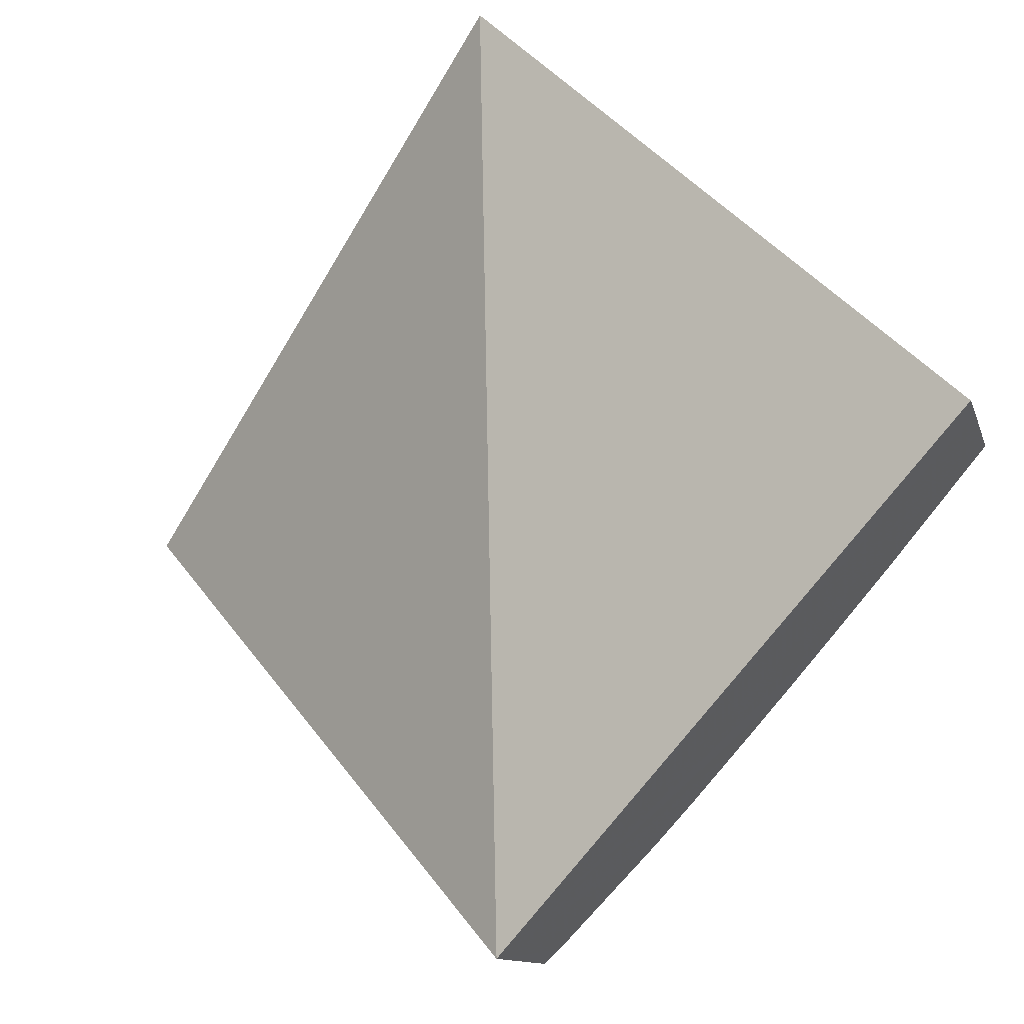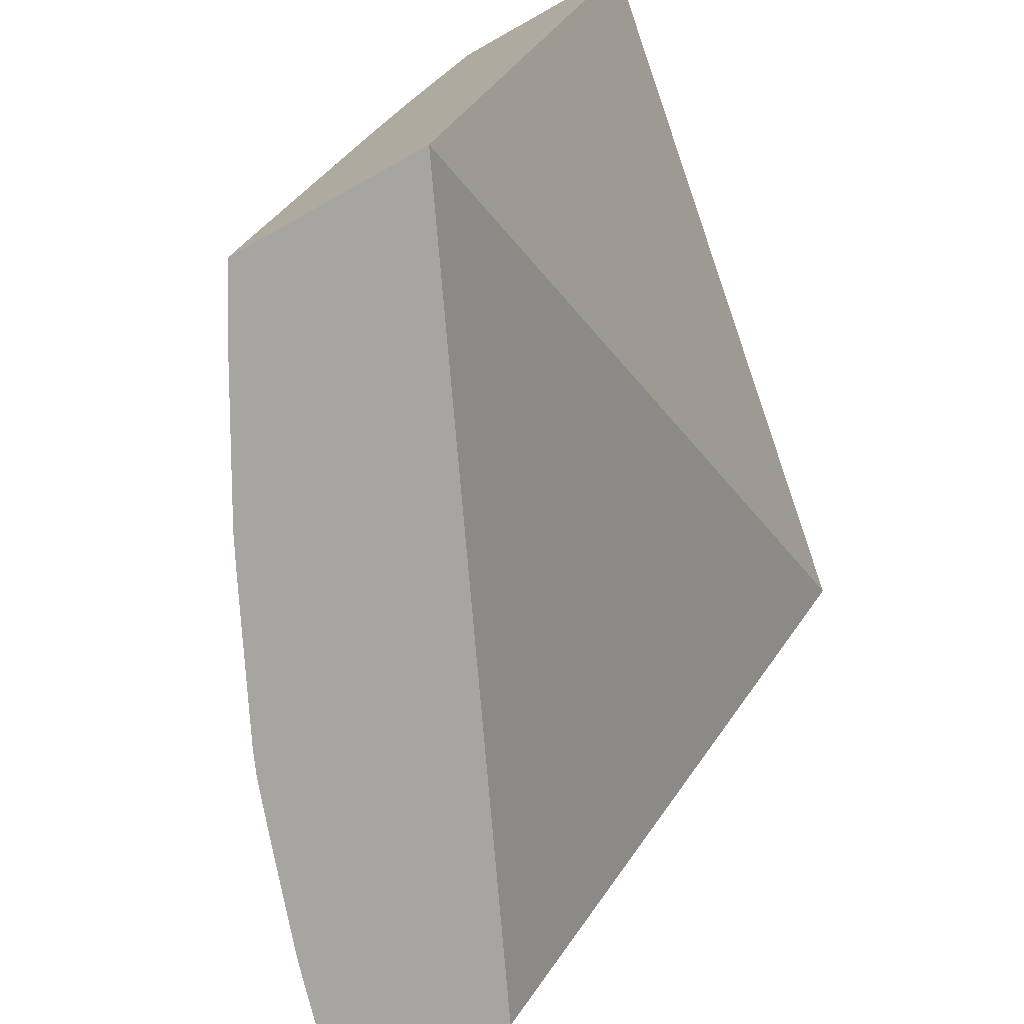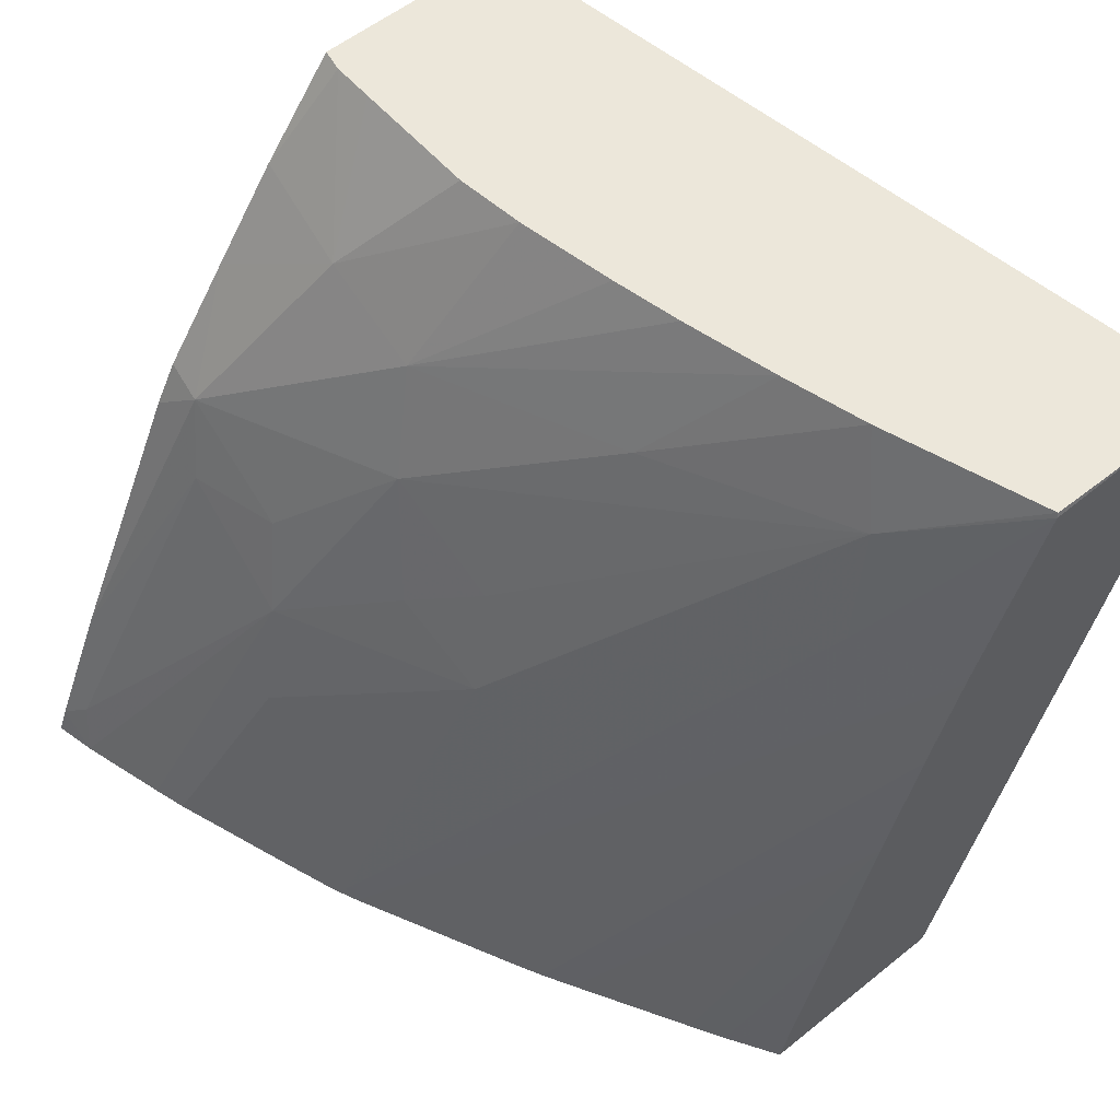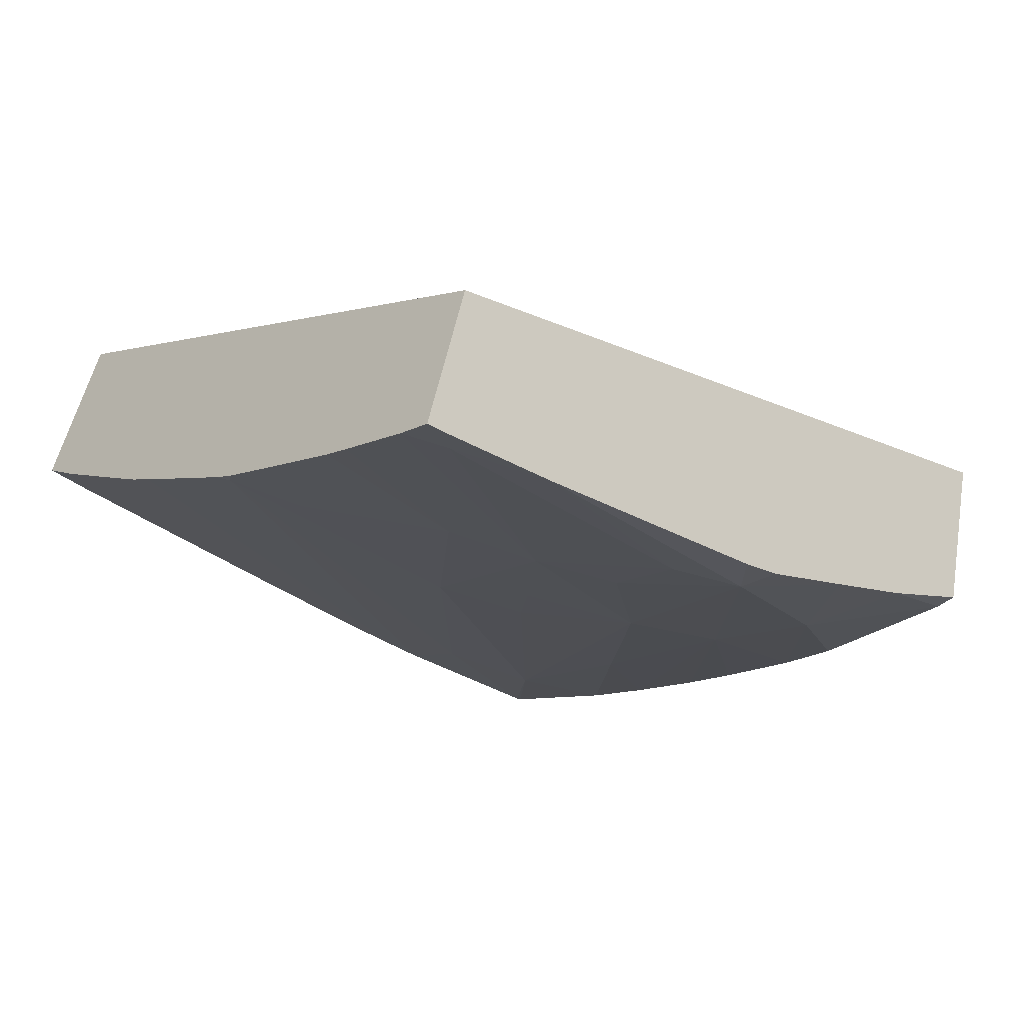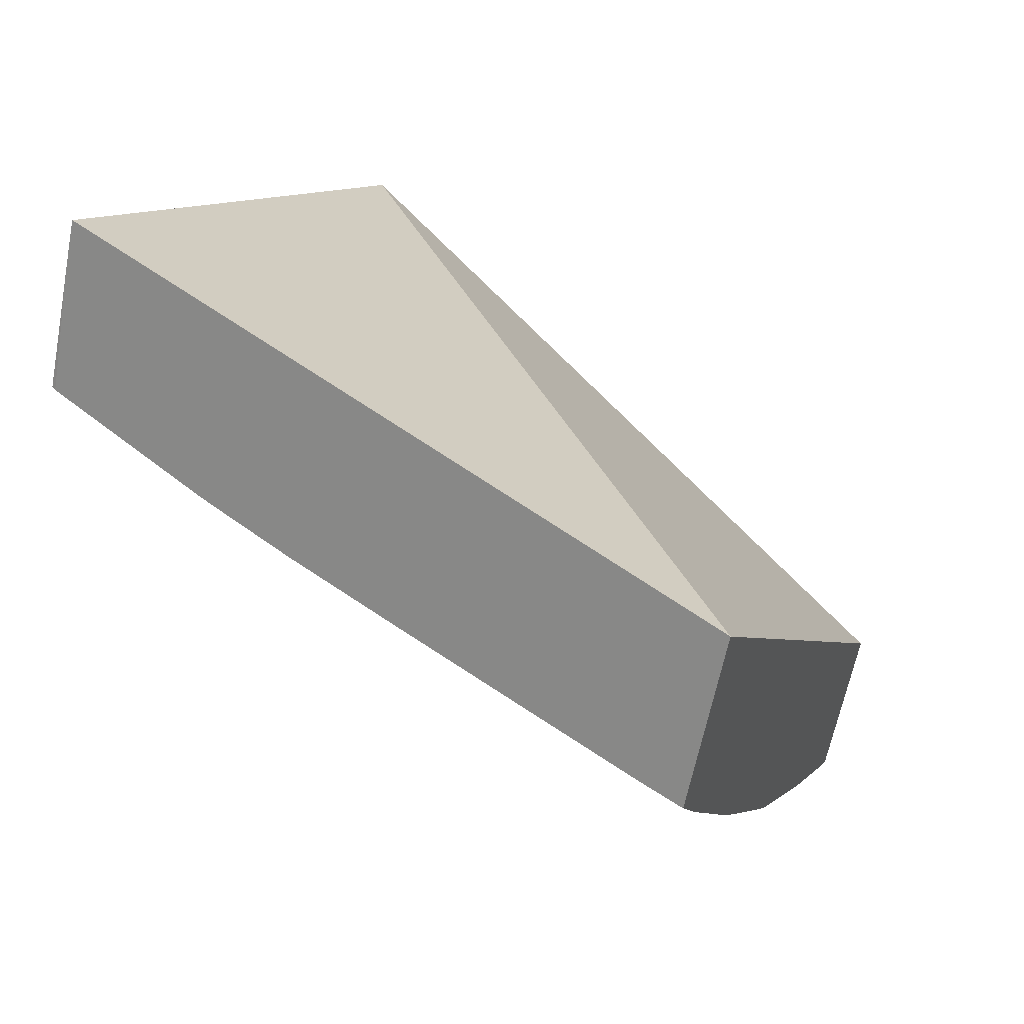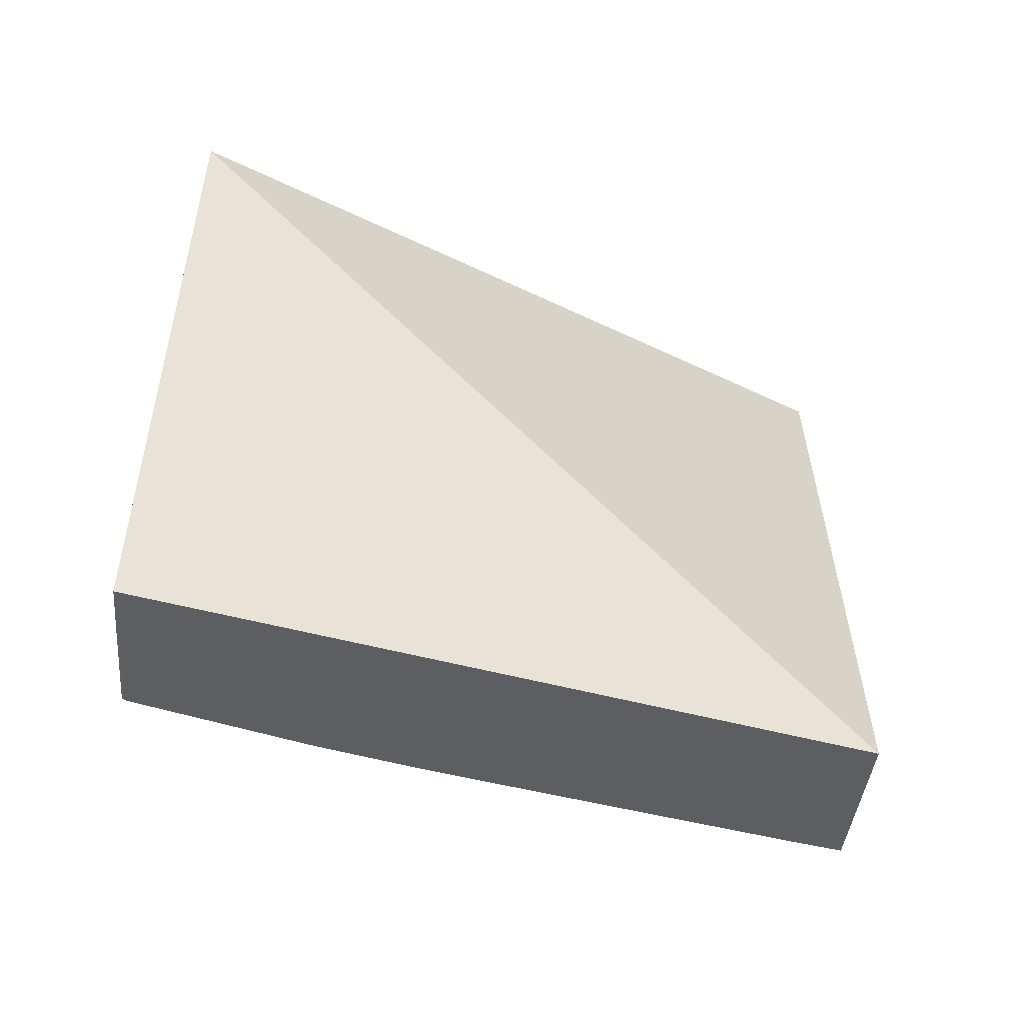
<metadata>
{"format":"obj","ext":"obj","renderer":"f3d","projection":"perspective","resolution":1024,"background":"white","views":[{"elev":68.0,"azim":136.0,"up":"+Z"},{"elev":-76.8,"azim":-42.8,"up":"+Y"},{"elev":58.2,"azim":-113.4,"up":"+Y"},{"elev":-56.6,"azim":42.6,"up":"+Z"},{"elev":41.1,"azim":-63.7,"up":"+Z"},{"elev":70.0,"azim":-86.4,"up":"+Z"}]}
</metadata>
<code>
v 0.003652 0.09705 0.02373
v 0.004037 0.09697 0.02493
v 0.003654 0.09708 0.02374
v 0.003884 0.09707 0.02346
v 0.007854 0.09718 0.02145
v 0.008611 0.1019 0.02402
v 0.004399 0.1018 0.02628
v 0.003673 0.09738 0.02381
v 0.003798 0.09717 0.02359
v 0.004038 0.09708 0.02329
v 0.003735 0.09824 0.02404
v 0.003801 0.09918 0.02429
v 0.007505 0.09725 0.02036
v 0.008226 0.102 0.02283
v 0.004296 0.1018 0.02596
v 0.004558 0.09711 0.02273
v 0.003859 0.09997 0.02451
v 0.007288 0.09725 0.02048
v 0.007521 0.09741 0.02042
v 0.008187 0.102 0.02283
v 0.008094 0.1014 0.02239
v 0.004031 0.1018 0.02513
v 0.004042 0.1019 0.02514
v 0.0047 0.09712 0.02258
v 0.003899 0.1004 0.02465
v 0.004723 0.09725 0.0226
v 0.006831 0.09723 0.02078
v 0.006707 0.09908 0.02169
v 0.007403 0.09754 0.02054
v 0.007611 0.09821 0.02073
v 0.008088 0.102 0.02284
v 0.00809 0.1014 0.02237
v 0.00809 0.1014 0.02239
v 0.004587 0.1013 0.02441
v 0.004415 0.1006 0.02425
v 0.003918 0.1007 0.02472
v 0.004873 0.1019 0.0245
v 0.004873 0.09713 0.02241
v 0.003913 0.1006 0.02471
v 0.006663 0.09722 0.0209
v 0.006515 0.09844 0.02154
v 0.005647 0.09924 0.02257
v 0.006167 0.0996 0.02235
v 0.006488 0.1004 0.02248
v 0.006929 0.09966 0.02183
v 0.00741 0.09965 0.02152
v 0.007605 0.1001 0.02164
v 0.00782 0.09992 0.02146
v 0.00785 0.102 0.02292
v 0.0074 0.1012 0.02249
v 0.007979 0.1008 0.022
v 0.00564 0.1012 0.02353
v 0.005847 0.09988 0.02273
v 0.005692 0.09724 0.02165
v 0.003935 0.1006 0.02469
v 0.005321 0.1019 0.0242
v 0.005616 0.09718 0.0217
v 0.006202 0.0972 0.02124
v 0.005832 0.09773 0.02175
v 0.006008 0.0972 0.02138
v 0.006759 0.101 0.02267
v 0.007859 0.1002 0.0216
v 0.007115 0.102 0.02316
v 0.006735 0.102 0.02335
v 0.005751 0.09718 0.02158
v 0.005827 0.1019 0.02387
v 0.006199 0.1019 0.02365
f 1 2 7
f 1 7 15
f 1 15 22
f 1 22 36
f 1 36 39
f 1 39 25
f 1 25 17
f 1 17 12
f 1 12 11
f 1 11 8
f 1 8 3
f 1 3 4
f 1 4 10
f 1 10 16
f 1 16 24
f 1 24 38
f 1 38 57
f 1 57 65
f 1 65 60
f 1 60 58
f 1 58 40
f 1 40 27
f 1 27 18
f 1 18 13
f 1 13 5
f 1 5 2
f 2 5 6
f 2 6 7
f 3 8 9
f 3 9 4
f 4 9 11
f 4 11 12
f 4 12 10
f 5 13 19
f 5 19 30
f 5 30 48
f 5 48 62
f 5 62 51
f 5 51 32
f 5 32 21
f 5 21 14
f 5 14 6
f 6 14 20
f 6 20 31
f 6 31 49
f 6 49 63
f 6 63 64
f 6 64 67
f 6 67 66
f 6 66 56
f 6 56 37
f 6 37 23
f 6 23 15
f 6 15 7
f 8 11 9
f 10 12 16
f 12 17 16
f 13 18 19
f 14 21 20
f 15 23 22
f 16 17 24
f 17 25 26
f 17 26 24
f 18 27 28
f 18 28 29
f 18 29 19
f 19 29 30
f 20 21 31
f 21 32 33
f 21 33 31
f 22 23 34
f 22 34 35
f 22 35 36
f 23 37 34
f 24 26 38
f 25 39 38
f 25 38 26
f 27 40 41
f 27 41 28
f 28 41 42
f 28 42 43
f 28 43 44
f 28 44 45
f 28 45 46
f 28 46 29
f 29 46 30
f 30 46 47
f 30 47 48
f 31 33 50
f 31 50 49
f 32 51 50
f 32 50 33
f 34 37 52
f 34 52 44
f 34 44 53
f 34 53 42
f 34 42 35
f 35 42 54
f 35 54 36
f 36 54 55
f 36 55 39
f 37 56 52
f 38 39 57
f 39 55 57
f 40 58 41
f 41 59 42
f 41 58 60
f 41 60 59
f 42 59 54
f 42 53 43
f 43 53 44
f 44 47 45
f 44 52 61
f 44 61 47
f 45 47 46
f 47 61 50
f 47 50 51
f 47 51 62
f 47 62 48
f 49 50 63
f 50 61 64
f 50 64 63
f 52 56 61
f 54 59 65
f 54 65 57
f 54 57 55
f 56 66 61
f 59 60 65
f 61 66 67
f 61 67 64

</code>
